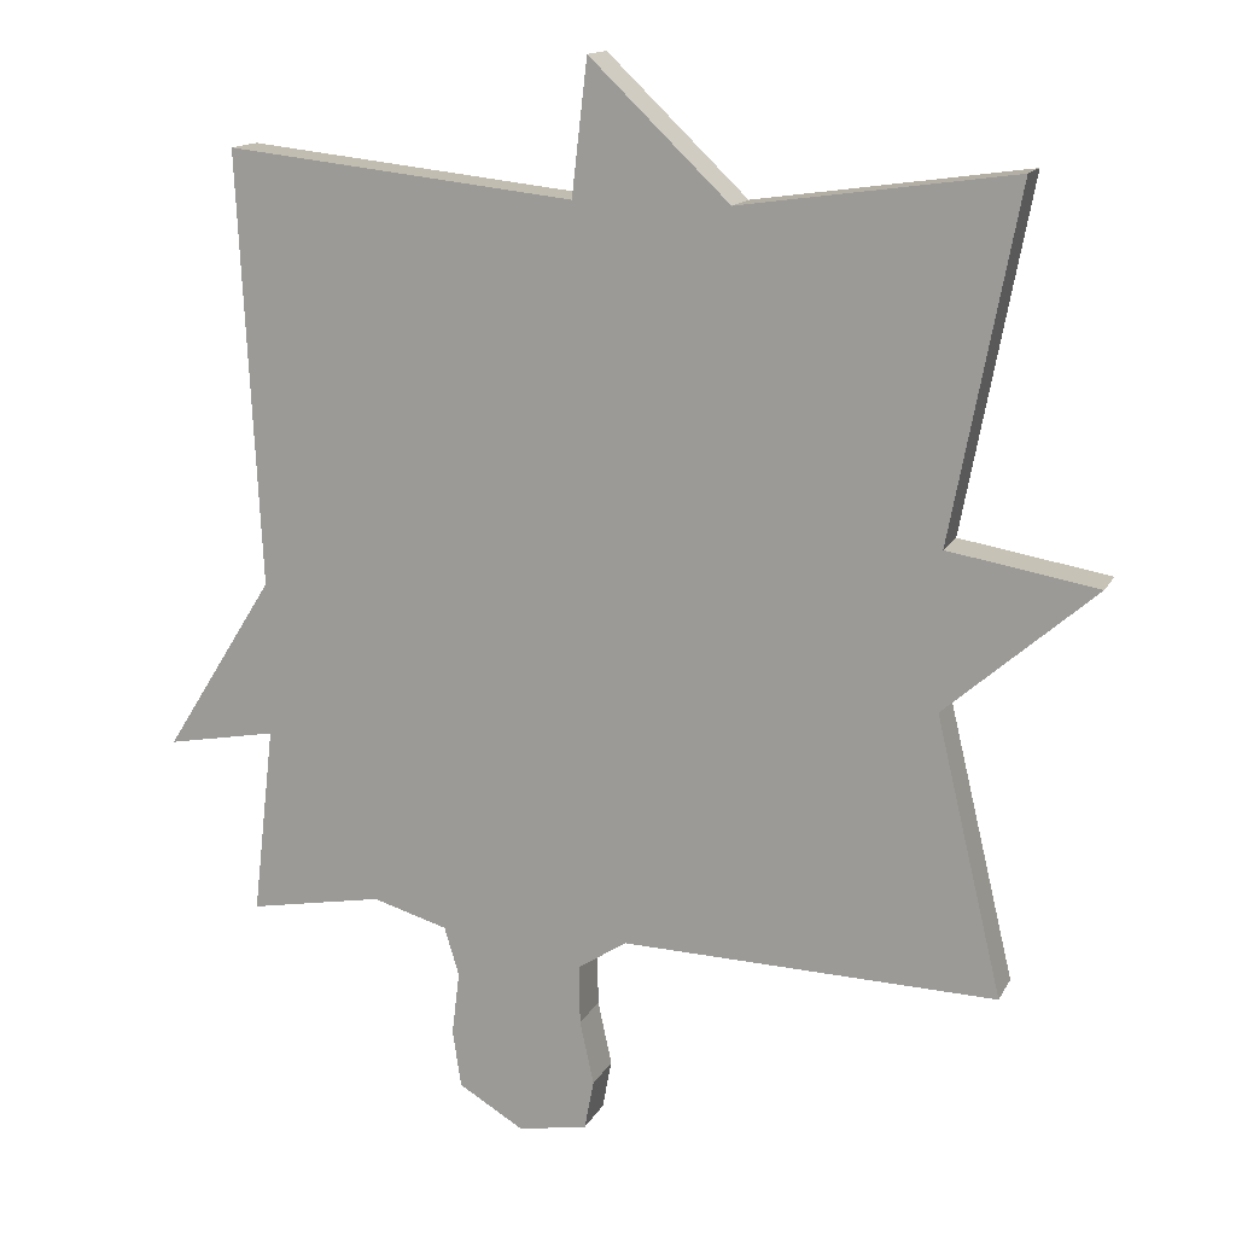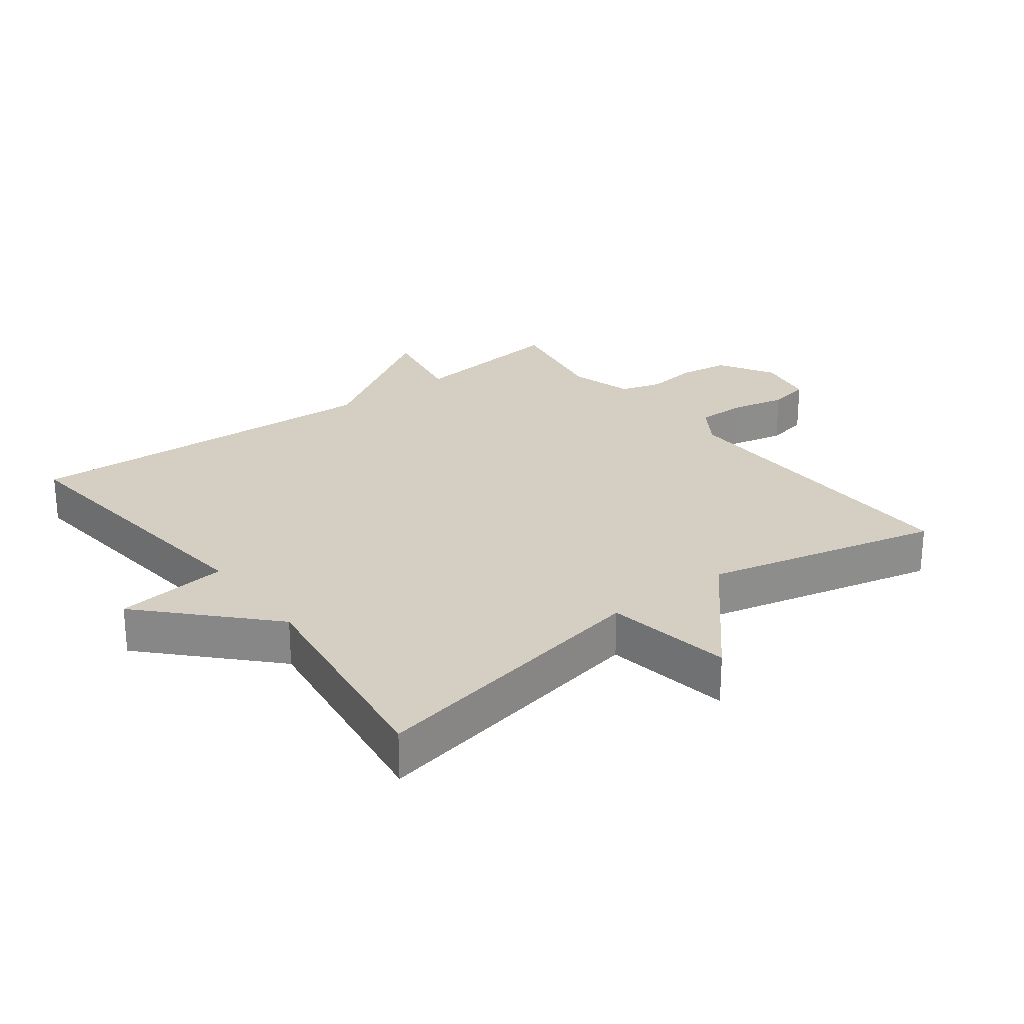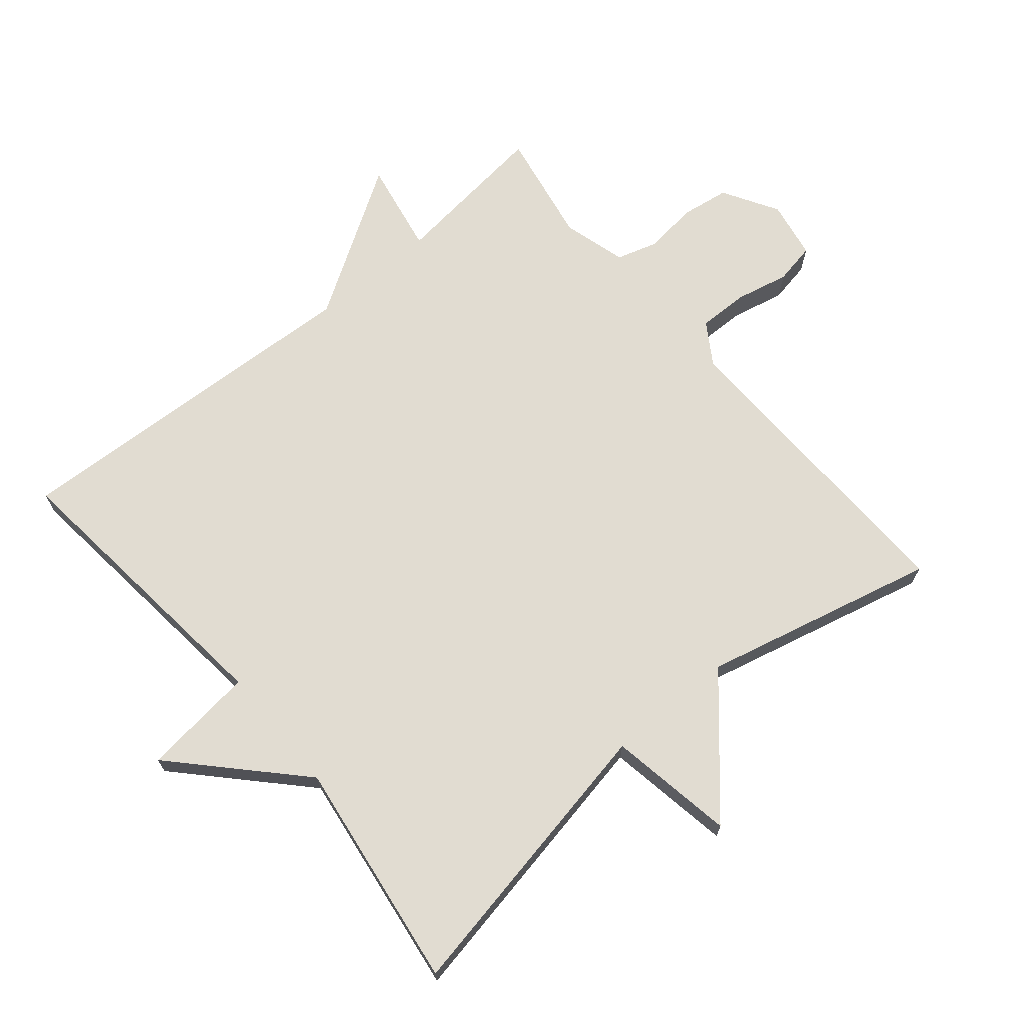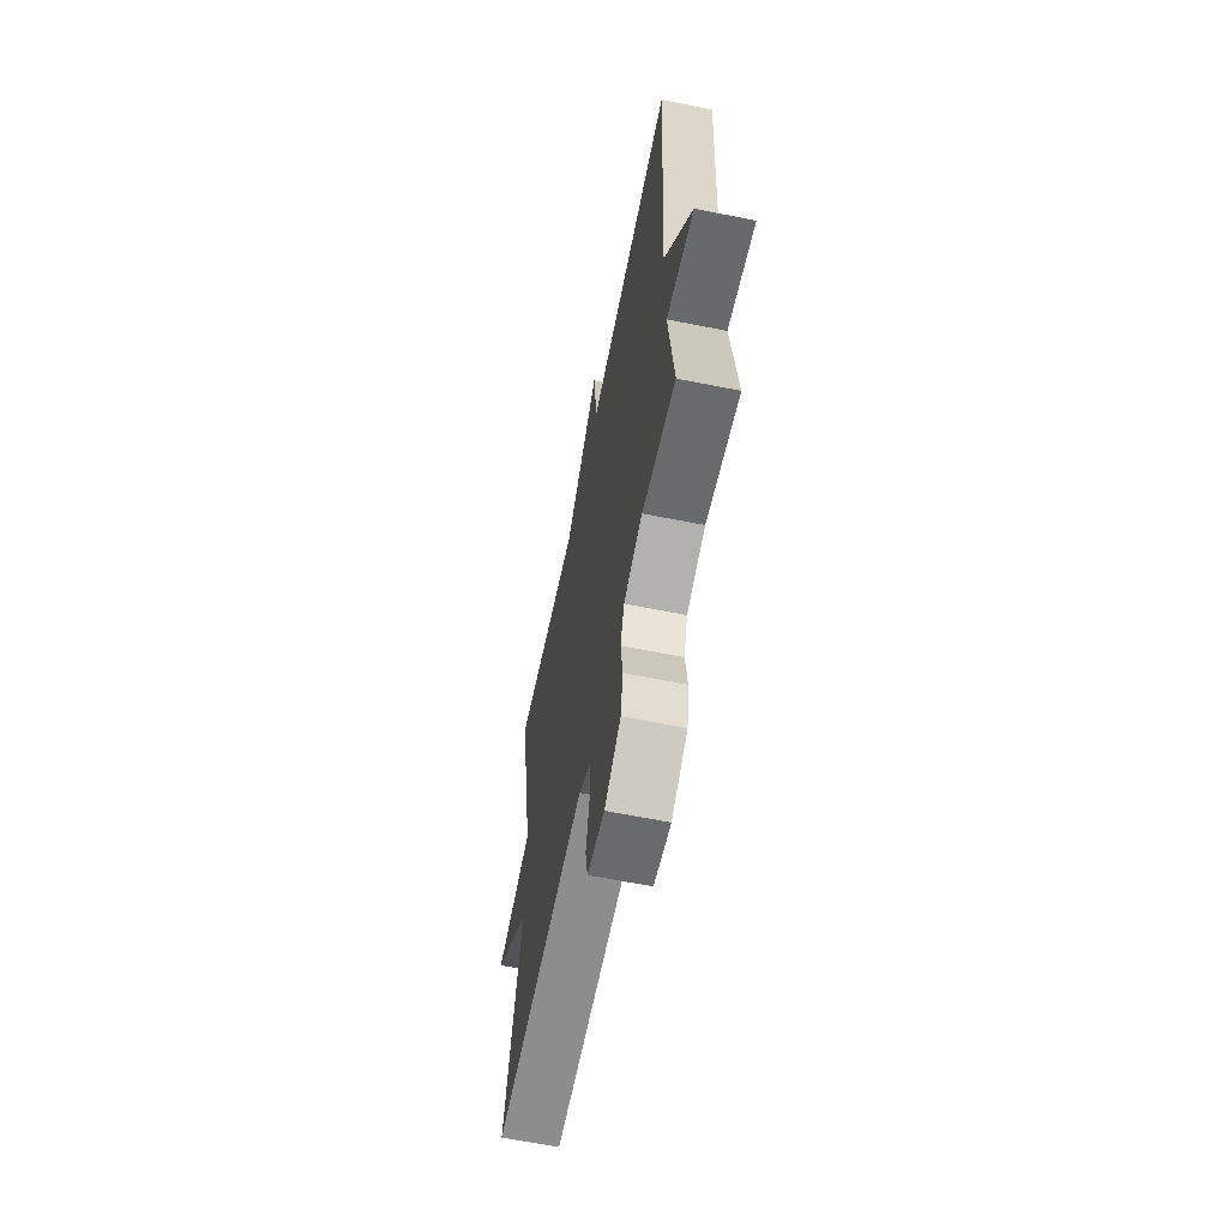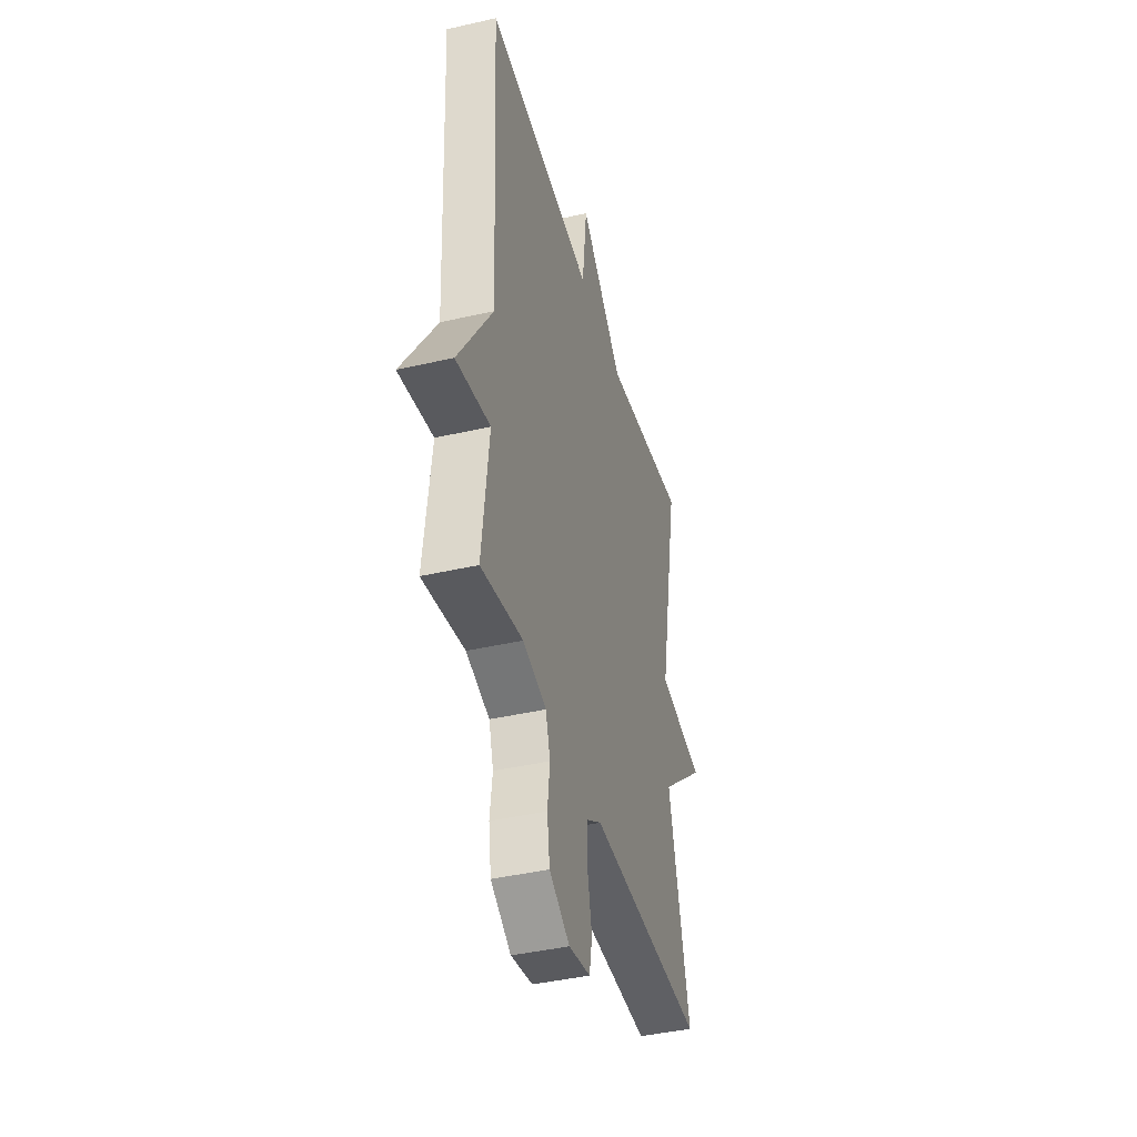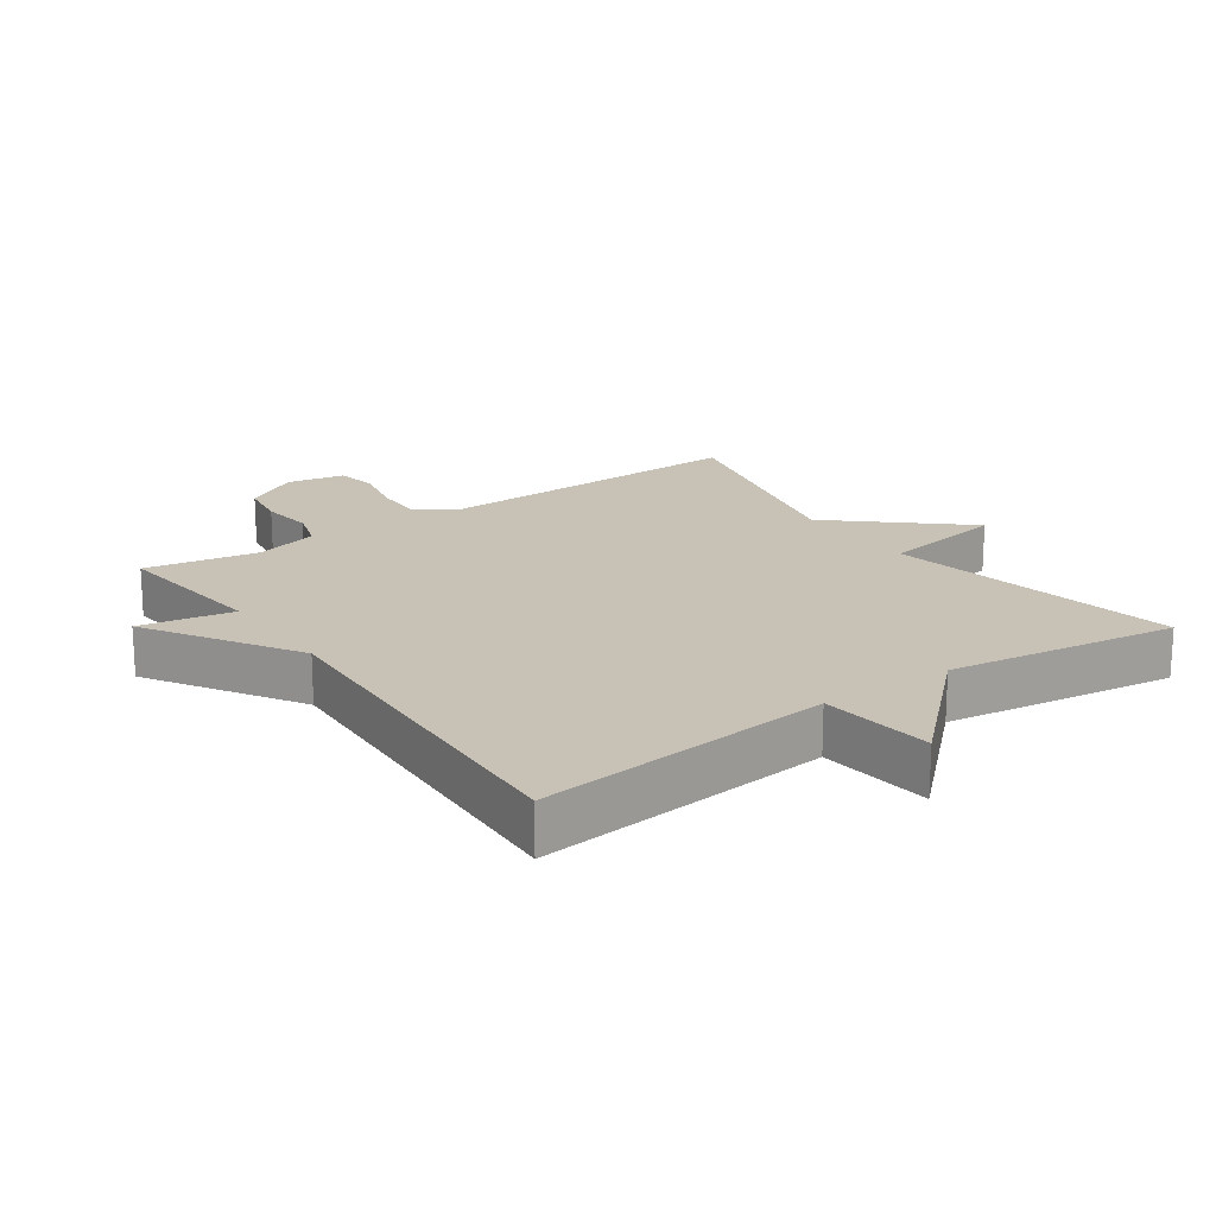
<metadata>
{"format":"obj","ext":"obj","renderer":"f3d","projection":"perspective","resolution":1024,"background":"white","views":[{"elev":14.4,"azim":19.2,"up":"+Z"},{"elev":25.8,"azim":52.8,"up":"+Y"},{"elev":69.3,"azim":50.1,"up":"+Y"},{"elev":-63.1,"azim":-101.5,"up":"+Z"},{"elev":-41.7,"azim":-74.5,"up":"+Z"},{"elev":19.0,"azim":-34.9,"up":"+Y"}]}
</metadata>
<code>
v 0.5 0.07 -0.5
v 0.019 0.07 -0.487
v -0.044 0.07 -0.527
v -0.043 0.07 -0.603
v -0.025 0.07 -0.685
v -0.037 0.07 -0.748
v -0.126 0.07 -0.764
v -0.21 0.07 -0.714
v -0.221 0.07 -0.64
v -0.211 0.07 -0.56
v -0.23 0.07 -0.497
v -0.327 0.07 -0.469
v -0.5 0.07 -0.5
v -0.472 0.07 -0.257
v -0.614 0.07 -0.283
v -0.472 0.07 -0.057
v -0.5 0.07 0.5
v -0.05 0.07 0.451
v -0.03 0.07 0.623
v 0.15 0.07 0.451
v 0.5 0.07 0.5
v 0.415 0.07 0.056
v 0.607 0.07 0.023
v 0.415 0.07 -0.144
v 0.5 0 -0.5
v 0.019 0 -0.487
v -0.044 0 -0.527
v -0.043 0 -0.603
v -0.025 0 -0.685
v -0.037 0 -0.748
v -0.126 0 -0.764
v -0.21 0 -0.714
v -0.221 0 -0.64
v -0.211 0 -0.56
v -0.23 0 -0.497
v -0.327 0 -0.469
v -0.5 0 -0.5
v -0.472 0 -0.257
v -0.614 0 -0.283
v -0.472 0 -0.057
v -0.5 0 0.5
v -0.05 0 0.451
v -0.03 0 0.623
v 0.15 0 0.451
v 0.5 0 0.5
v 0.415 0 0.056
v 0.607 0 0.023
v 0.415 0 -0.144
f 22 23 24
f 20 21 22
f 20 22 24
f 19 20 24
f 18 19 24
f 24 1 2
f 18 24 2
f 17 18 2
f 16 17 2
f 14 15 16
f 12 13 14
f 16 2 3
f 14 16 3
f 12 14 3
f 11 12 3
f 8 9 10
f 7 8 10
f 6 7 10
f 5 6 10
f 4 5 10
f 3 4 10 11
f 48 47 46
f 46 45 44
f 48 46 44
f 48 44 43
f 48 43 42
f 26 25 48
f 26 48 42
f 26 42 41
f 26 41 40
f 40 39 38
f 38 37 36
f 27 26 40
f 27 40 38
f 27 38 36
f 27 36 35
f 34 33 32
f 34 32 31
f 34 31 30
f 34 30 29
f 34 29 28
f 35 34 28 27
f 1 25 26 2
f 2 26 27 3
f 3 27 28 4
f 4 28 29 5
f 5 29 30 6
f 6 30 31 7
f 7 31 32 8
f 8 32 33 9
f 9 33 34 10
f 10 34 35 11
f 11 35 36 12
f 12 36 37 13
f 13 37 38 14
f 14 38 39 15
f 15 39 40 16
f 16 40 41 17
f 17 41 42 18
f 18 42 43 19
f 19 43 44 20
f 20 44 45 21
f 21 45 46 22
f 22 46 47 23
f 23 47 48 24
f 24 48 25 1

</code>
